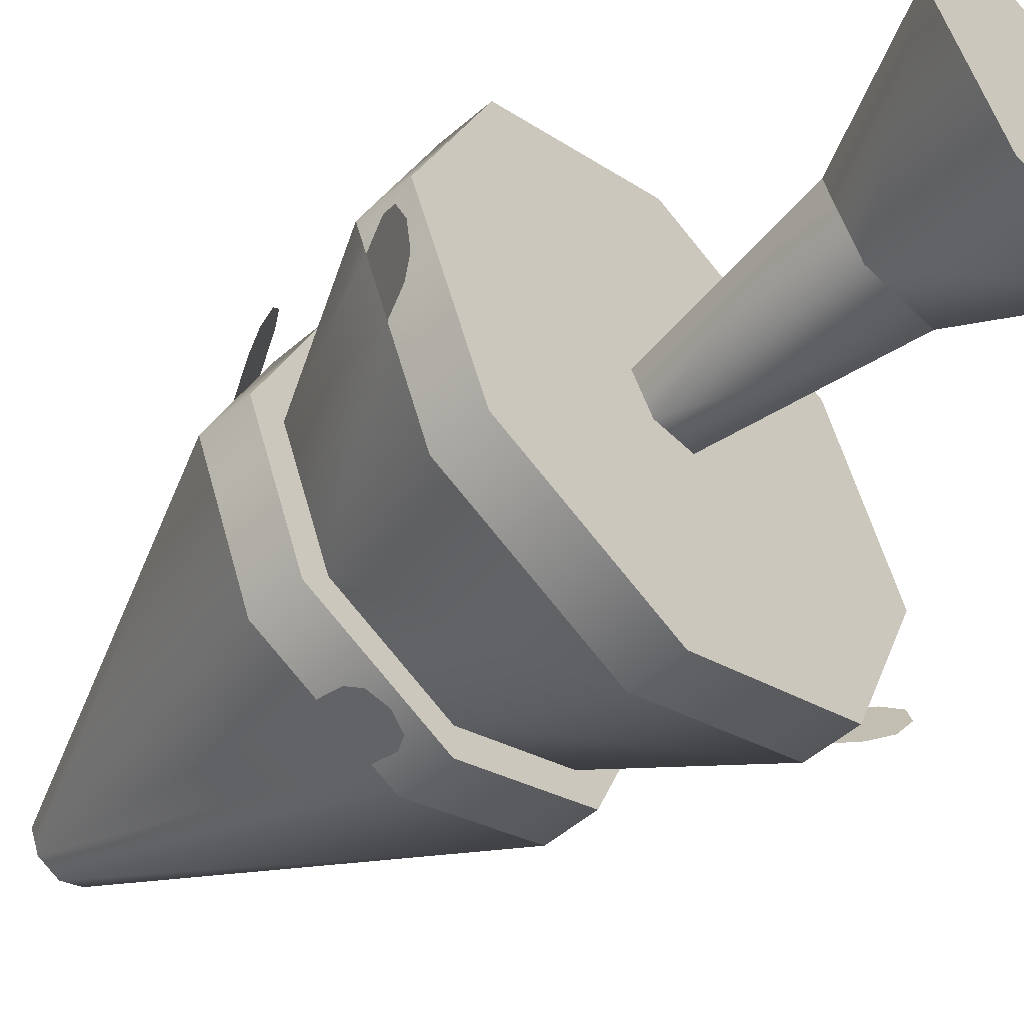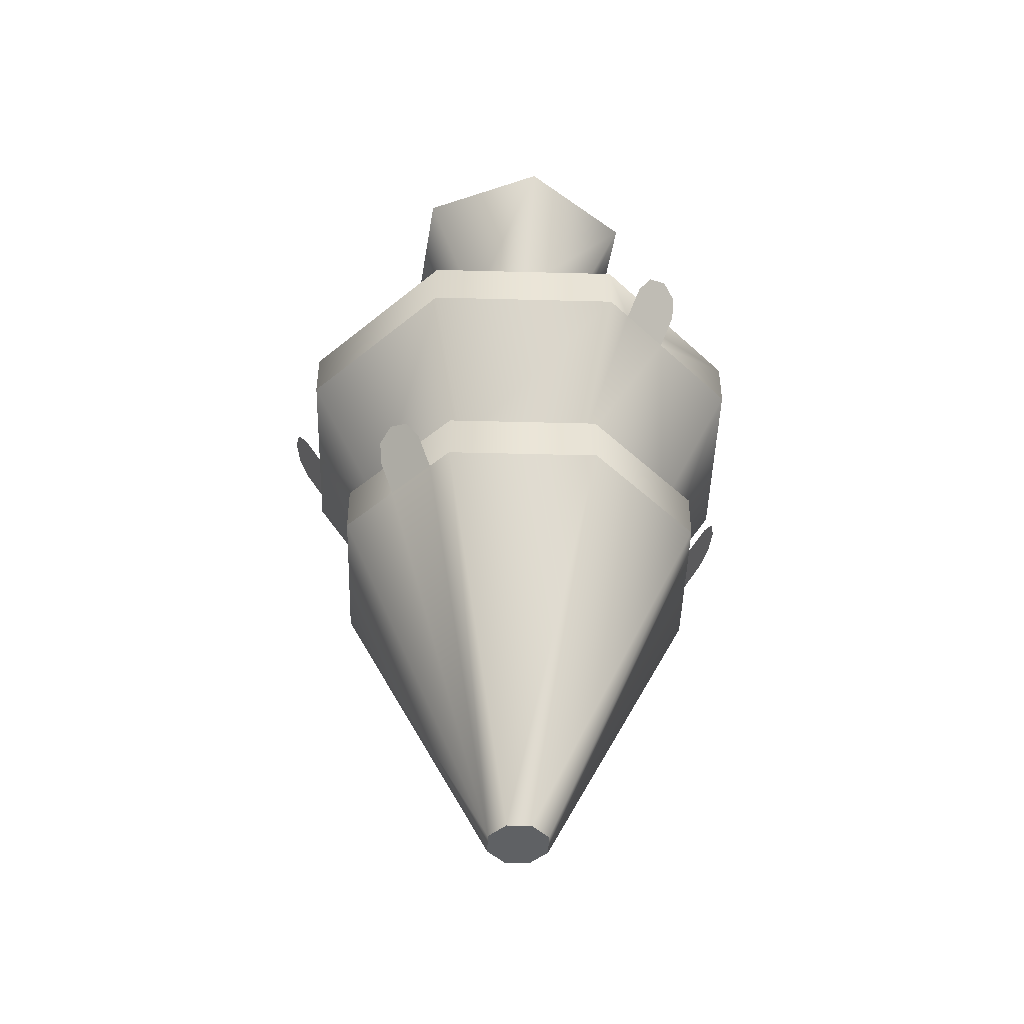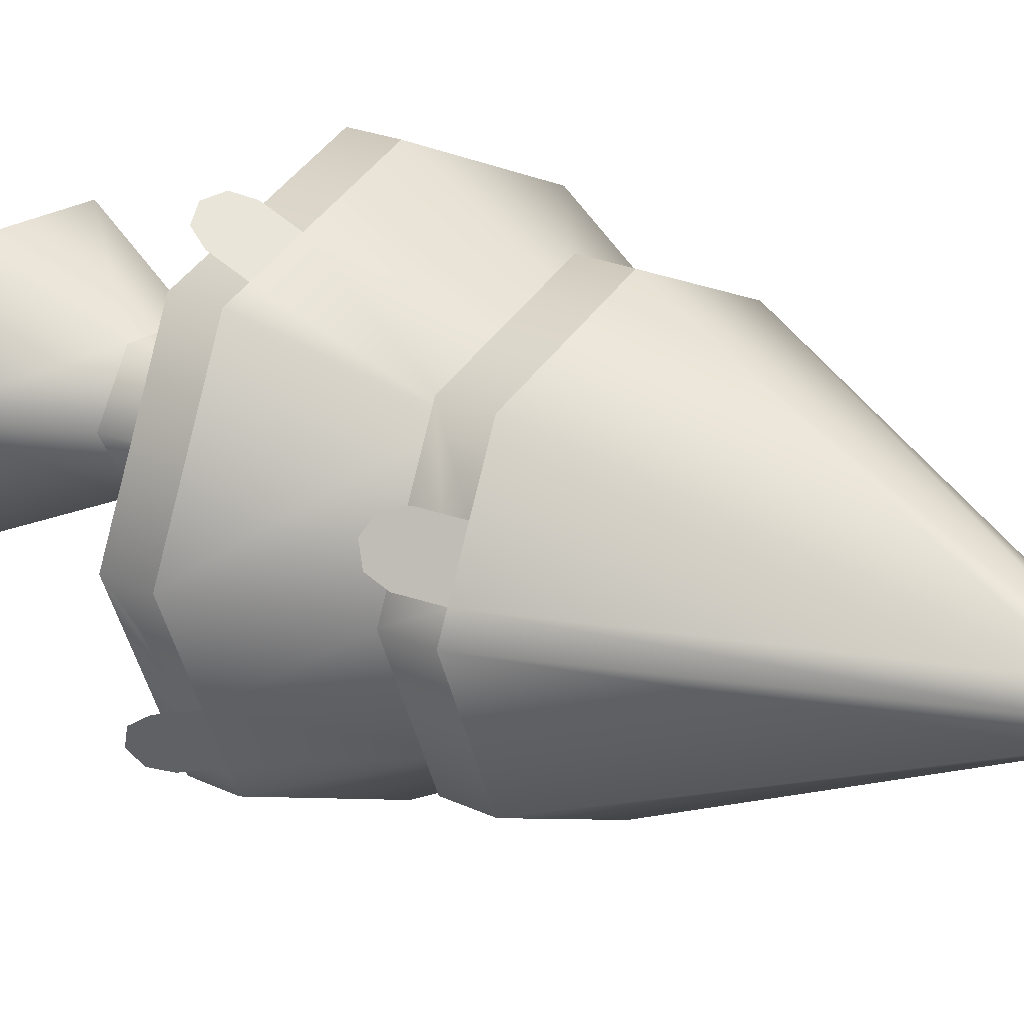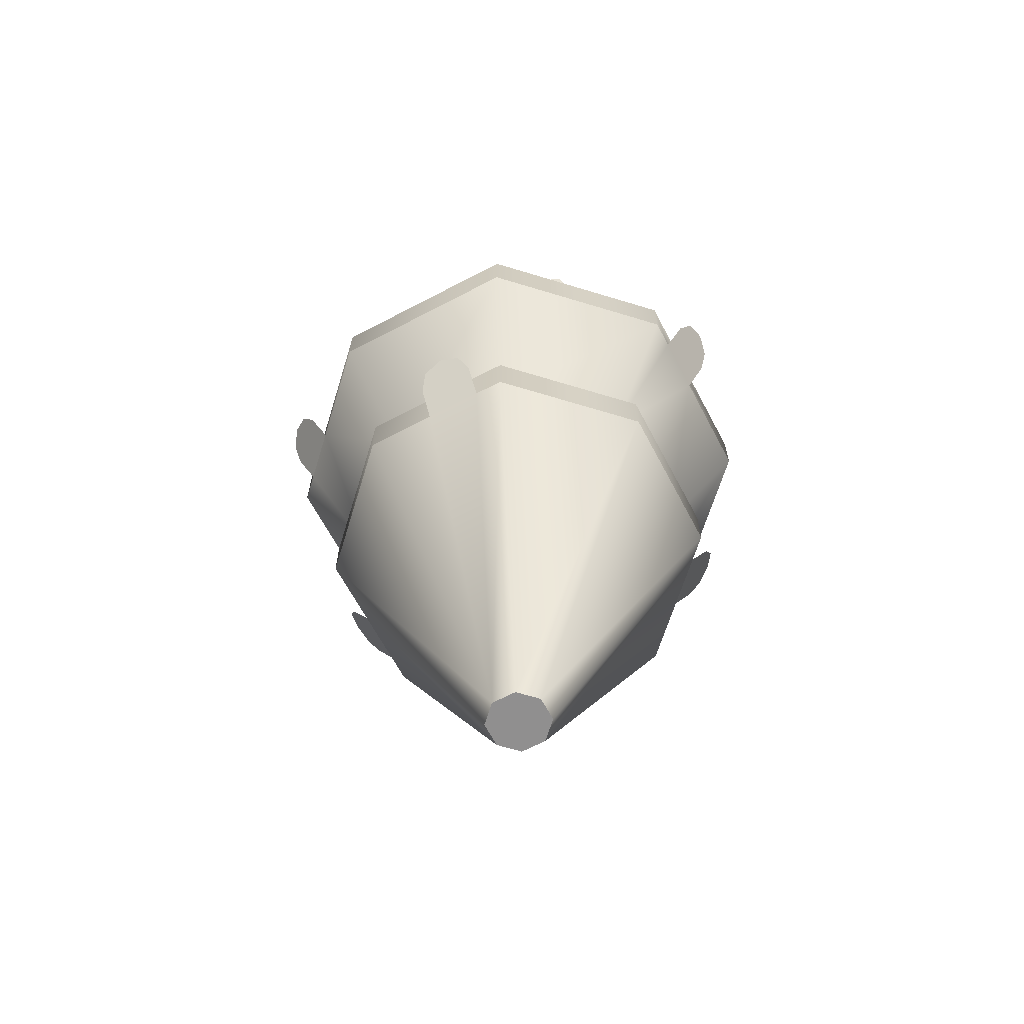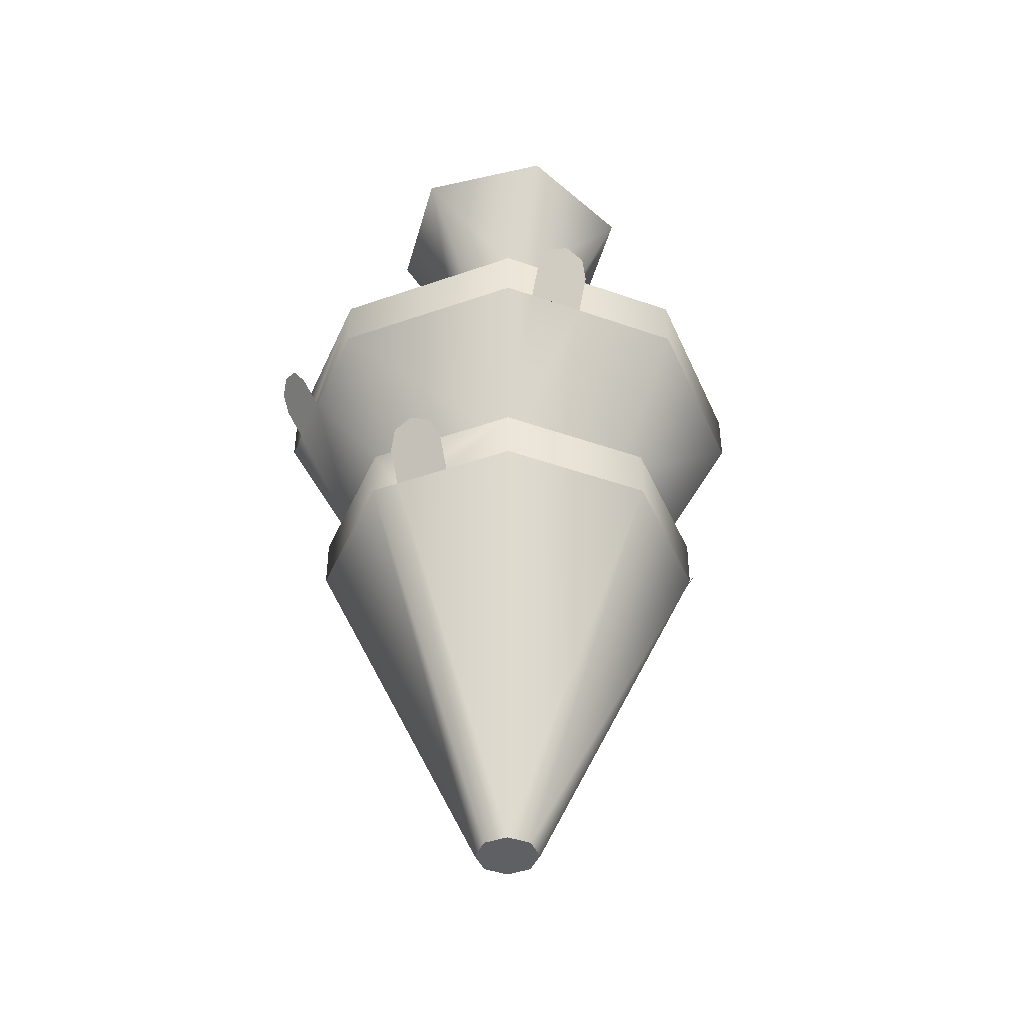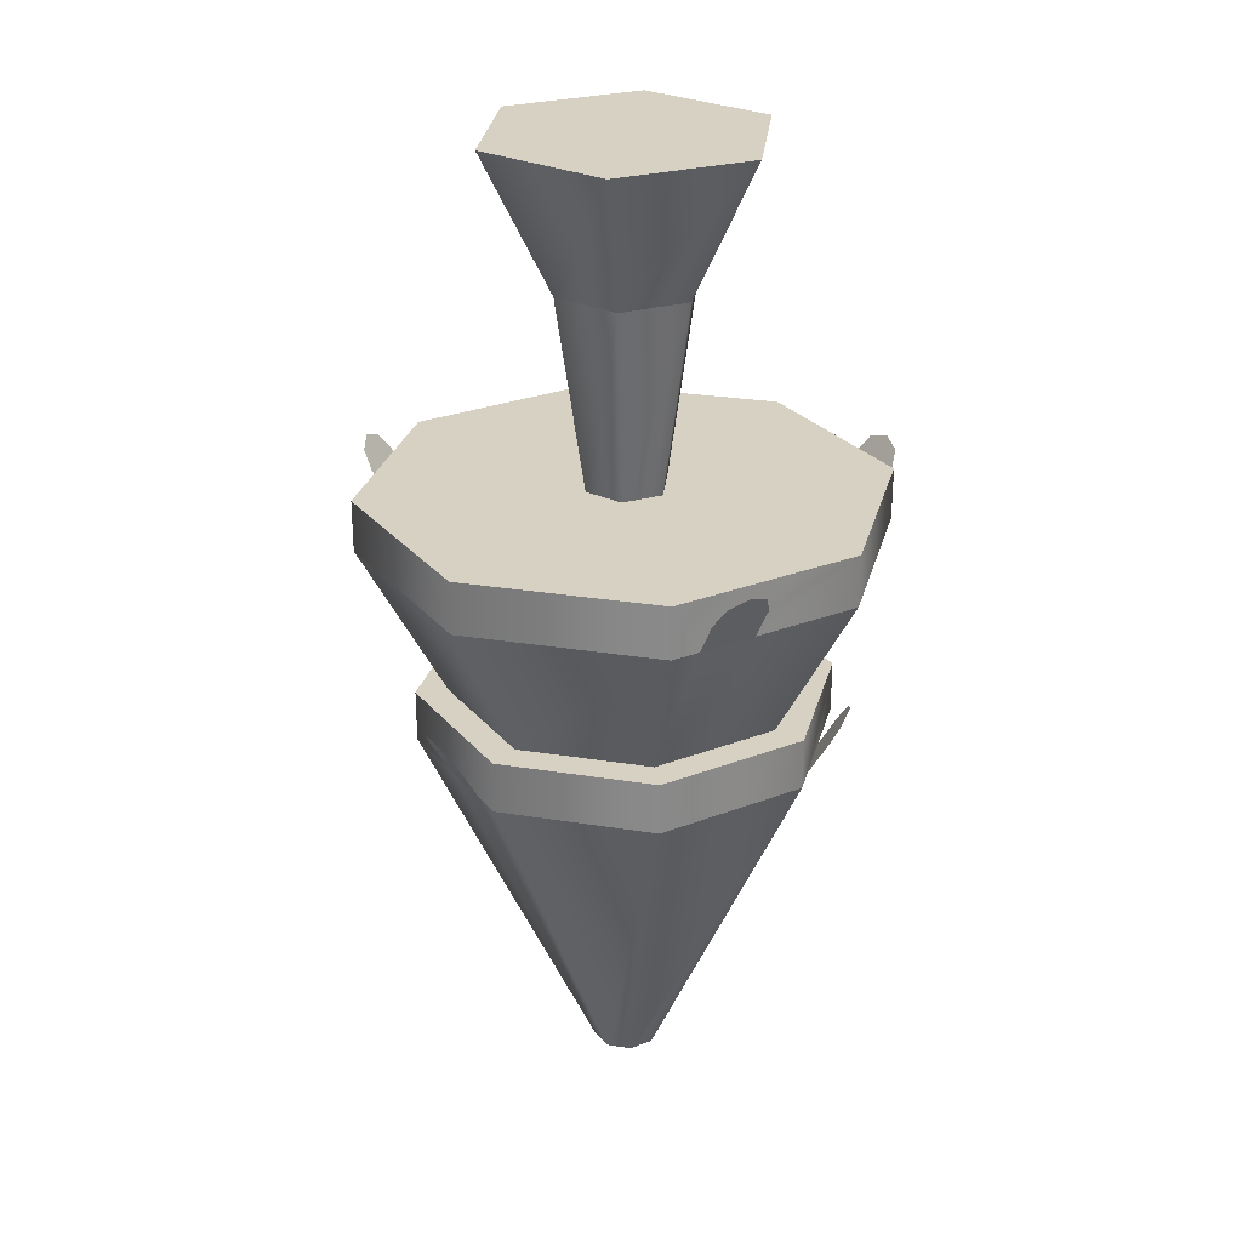
<metadata>
{"format":"obj","ext":"obj","renderer":"f3d","projection":"perspective","resolution":1024,"background":"white","views":[{"elev":-51.2,"azim":-46.7,"up":"+Y"},{"elev":-46.3,"azim":20.8,"up":"+Z"},{"elev":22.3,"azim":129.4,"up":"+Y"},{"elev":-65.4,"azim":5.4,"up":"+Z"},{"elev":-43.7,"azim":134.9,"up":"+Z"},{"elev":27.1,"azim":36.6,"up":"+Z"}]}
</metadata>
<code>
o tree-small.182
v 0.108 -0.1715 0
v 0.207 -0 0
v 0.05889 -0.08637 -0.198
v 0.1088 -0 -0.198
v 0.108 0.1715 0
v -0.08997 -0.1715 0
v -0.08997 0.1715 0
v -0.189 -0 0
v 0.05889 0.08637 -0.198
v -0.04084 0.08637 -0.198
v -0.0907 -0 -0.198
v -0.04084 -0.08637 -0.198
v -0.02013 -0.0505 -0.4708
v 0.03818 -0.0505 -0.4708
v 0.03818 0.0505 -0.4708
v -0.02013 0.0505 -0.4708
v 0.06734 0 -0.4708
v -0.04929 0 -0.4708
v -0.351 0 -0.4708
v -0.351 0 -0.5428
v -0.2455 0.2546 -0.4708
v -0.2455 0.2546 -0.5428
v 0.369 0 -0.4708
v 0.2636 -0.2546 -0.4708
v 0.2636 0.2546 -0.4708
v 0.009027 0.36 -0.4708
v 0.009027 -0.36 -0.4708
v -0.2455 -0.2546 -0.4708
v 0.2636 0.2546 -0.5428
v 0.009027 0.36 -0.5428
v 0.1518 0.3008 -0.5428
v 0.2263 0.27 -0.5428
v 0.2518 -0 -0.7588
v 0.369 0 -0.5428
v 0.1807 0.1716 -0.7588
v 0.2636 -0.2546 -0.5428
v 0.279 -0.2173 -0.5428
v 0.1807 -0.1716 -0.7588
v 0.3099 -0.1428 -0.5428
v 0.009027 0.2427 -0.7588
v -0.1626 0.1716 -0.7588
v -0.2337 0 -0.7588
v -0.2455 -0.2546 -0.5428
v -0.3047 -0.1118 -0.5428
v -0.3355 -0.03725 -0.5428
v -0.1626 -0.1716 -0.7588
v 0.009027 -0.36 -0.5428
v 0.009027 -0.2427 -0.7588
v 0.2071 0.3289 -0.4613
v 0.1785 0.3343 -0.4716
v 0.2312 0.3125 -0.4716
v 0.1621 0.3257 -0.4962
v 0.2366 0.2948 -0.4962
v -0.3295 -0.122 -0.4962
v -0.3472 -0.1166 -0.4716
v -0.3636 -0.0925 -0.4613
v -0.369 -0.0639 -0.4716
v -0.3604 -0.04754 -0.4962
v 0.3039 -0.2276 -0.4962
v 0.3215 -0.2221 -0.4716
v 0.3379 -0.1981 -0.4613
v 0.3434 -0.1695 -0.4716
v 0.3347 -0.1531 -0.4962
v -0.279 0 -0.8308
v -0.03705 0 -1.349
v -0.2409 0.09189 -0.8308
v -0.02356 0.03258 -1.349
v -0.1946 0.2036 -0.8308
v -0.21 0.1664 -0.8308
v 0.05511 0 -1.349
v 0.04161 0.03258 -1.349
v 0.04161 -0.03258 -1.349
v 0.009027 -0.04608 -1.349
v 0.009027 0.04608 -1.349
v -0.02356 -0.03258 -1.349
v 0.297 -0 -0.8308
v 0.2816 0.03725 -0.8308
v 0.2127 0.2036 -0.8308
v 0.2507 0.1118 -0.8308
v -0.1946 -0.2036 -0.7588
v 0.009027 -0.288 -0.7588
v -0.1946 -0.2036 -0.8308
v 0.009027 -0.288 -0.8308
v -0.1027 -0.2417 -0.8308
v -0.02822 -0.2726 -0.8308
v -0.279 0 -0.7588
v 0.009027 0.288 -0.8308
v 0.2127 -0.2036 -0.8308
v 0.2127 -0.2036 -0.7588
v 0.297 0 -0.7588
v 0.2127 0.2036 -0.7588
v 0.009027 0.288 -0.7588
v -0.1946 0.2036 -0.7588
v -0.2657 0.1022 -0.7842
v -0.2744 0.1185 -0.7596
v -0.2689 0.1471 -0.7493
v -0.2526 0.1712 -0.7596
v -0.2349 0.1767 -0.7842
v -0.08348 -0.3006 -0.7493
v -0.05488 -0.3061 -0.7596
v -0.1076 -0.2842 -0.7596
v -0.03851 -0.2974 -0.7842
v -0.113 -0.2665 -0.7842
v 0.3064 0.04754 -0.7842
v 0.3151 0.0639 -0.7596
v 0.3096 0.0925 -0.7493
v 0.2933 0.1166 -0.7596
v 0.2756 0.122 -0.7842
f 3 2 1
f 2 3 4
f 5 1 2
f 1 5 6
f 6 5 7
f 6 7 8
f 9 7 5
f 7 9 10
f 7 11 8
f 11 7 10
f 9 2 4
f 2 9 5
f 12 1 6
f 1 12 3
f 8 12 6
f 12 8 11
f 13 3 12
f 3 13 14
f 15 10 9
f 10 15 16
f 17 9 4
f 9 17 15
f 10 18 11
f 18 10 16
f 14 4 3
f 4 14 17
f 11 13 12
f 13 11 18
f 21 20 19
f 20 21 22
f 25 24 23
f 24 25 26
f 24 26 27
f 27 26 21
f 27 21 28
f 28 21 19
f 29 26 25
f 26 29 30
f 30 29 31
f 31 29 32
f 35 34 33
f 34 35 29
f 38 37 36
f 37 38 39
f 39 38 33
f 39 33 34
f 40 22 30
f 22 40 41
f 29 23 34
f 23 29 25
f 35 32 29
f 32 35 31
f 40 31 35
f 31 40 30
f 22 42 20
f 42 22 41
f 19 43 28
f 43 19 44
f 44 19 45
f 45 19 20
f 44 46 43
f 46 44 42
f 42 44 45
f 42 45 20
f 30 21 26
f 21 30 22
f 48 36 47
f 36 48 38
f 46 47 43
f 47 46 48
f 37 24 36
f 24 37 23
f 23 37 39
f 23 39 34
f 43 27 28
f 27 43 47
f 47 24 27
f 24 47 36
f 51 50 49
f 50 51 52
f 52 51 53
f 52 53 31
f 31 53 32
f 55 44 54
f 44 55 56
f 44 56 45
f 45 56 57
f 45 57 58
f 37 60 59
f 60 37 61
f 61 37 39
f 61 39 62
f 62 39 63
f 66 65 64
f 65 66 67
f 67 66 68
f 68 66 69
f 72 71 70
f 71 72 73
f 71 73 74
f 74 73 75
f 74 75 67
f 67 75 65
f 70 77 76
f 77 70 71
f 77 71 78
f 77 78 79
f 82 81 80
f 81 82 83
f 83 82 84
f 83 84 85
f 75 84 82
f 84 75 85
f 85 75 83
f 83 75 73
f 64 75 82
f 75 64 65
f 86 82 80
f 82 86 64
f 71 87 78
f 87 71 74
f 76 89 88
f 89 76 90
f 78 92 91
f 92 78 87
f 93 64 86
f 64 93 66
f 66 93 69
f 69 93 68
f 91 89 90
f 89 91 92
f 89 92 81
f 81 92 93
f 81 93 80
f 80 93 86
f 72 76 88
f 76 72 70
f 74 68 87
f 68 74 67
f 83 89 81
f 89 83 88
f 73 88 83
f 88 73 72
f 77 90 76
f 90 77 91
f 91 77 79
f 91 79 78
f 87 93 92
f 93 87 68
f 94 69 66
f 69 94 95
f 69 95 96
f 69 96 97
f 69 97 98
f 101 100 99
f 100 101 102
f 102 101 103
f 102 103 85
f 85 103 84
f 79 104 77
f 104 79 105
f 105 79 106
f 106 79 107
f 107 79 108
f 3 2 1
f 2 3 4
f 5 1 2
f 1 5 6
f 6 5 7
f 6 7 8
f 9 7 5
f 7 9 10
f 7 11 8
f 11 7 10
f 9 2 4
f 2 9 5
f 12 1 6
f 1 12 3
f 8 12 6
f 12 8 11
f 13 3 12
f 3 13 14
f 15 10 9
f 10 15 16
f 17 9 4
f 9 17 15
f 10 18 11
f 18 10 16
f 14 4 3
f 4 14 17
f 11 13 12
f 13 11 18
f 21 20 19
f 20 21 22
f 25 24 23
f 24 25 26
f 24 26 27
f 27 26 21
f 27 21 28
f 28 21 19
f 29 26 25
f 26 29 30
f 30 29 31
f 31 29 32
f 35 34 33
f 34 35 29
f 38 37 36
f 37 38 39
f 39 38 33
f 39 33 34
f 40 22 30
f 22 40 41
f 29 23 34
f 23 29 25
f 35 32 29
f 32 35 31
f 40 31 35
f 31 40 30
f 22 42 20
f 42 22 41
f 19 43 28
f 43 19 44
f 44 19 45
f 45 19 20
f 44 46 43
f 46 44 42
f 42 44 45
f 42 45 20
f 30 21 26
f 21 30 22
f 48 36 47
f 36 48 38
f 46 47 43
f 47 46 48
f 37 24 36
f 24 37 23
f 23 37 39
f 23 39 34
f 43 27 28
f 27 43 47
f 47 24 27
f 24 47 36
f 51 50 49
f 50 51 52
f 52 51 53
f 52 53 31
f 31 53 32
f 55 44 54
f 44 55 56
f 44 56 45
f 45 56 57
f 45 57 58
f 37 60 59
f 60 37 61
f 61 37 39
f 61 39 62
f 62 39 63
f 66 65 64
f 65 66 67
f 67 66 68
f 68 66 69
f 72 71 70
f 71 72 73
f 71 73 74
f 74 73 75
f 74 75 67
f 67 75 65
f 70 77 76
f 77 70 71
f 77 71 78
f 77 78 79
f 82 81 80
f 81 82 83
f 83 82 84
f 83 84 85
f 75 84 82
f 84 75 85
f 85 75 83
f 83 75 73
f 64 75 82
f 75 64 65
f 86 82 80
f 82 86 64
f 71 87 78
f 87 71 74
f 76 89 88
f 89 76 90
f 78 92 91
f 92 78 87
f 93 64 86
f 64 93 66
f 66 93 69
f 69 93 68
f 91 89 90
f 89 91 92
f 89 92 81
f 81 92 93
f 81 93 80
f 80 93 86
f 72 76 88
f 76 72 70
f 74 68 87
f 68 74 67
f 83 89 81
f 89 83 88
f 73 88 83
f 88 73 72
f 77 90 76
f 90 77 91
f 91 77 79
f 91 79 78
f 87 93 92
f 93 87 68
f 94 69 66
f 69 94 95
f 69 95 96
f 69 96 97
f 69 97 98
f 101 100 99
f 100 101 102
f 102 101 103
f 102 103 85
f 85 103 84
f 79 104 77
f 104 79 105
f 105 79 106
f 106 79 107
f 107 79 108

</code>
